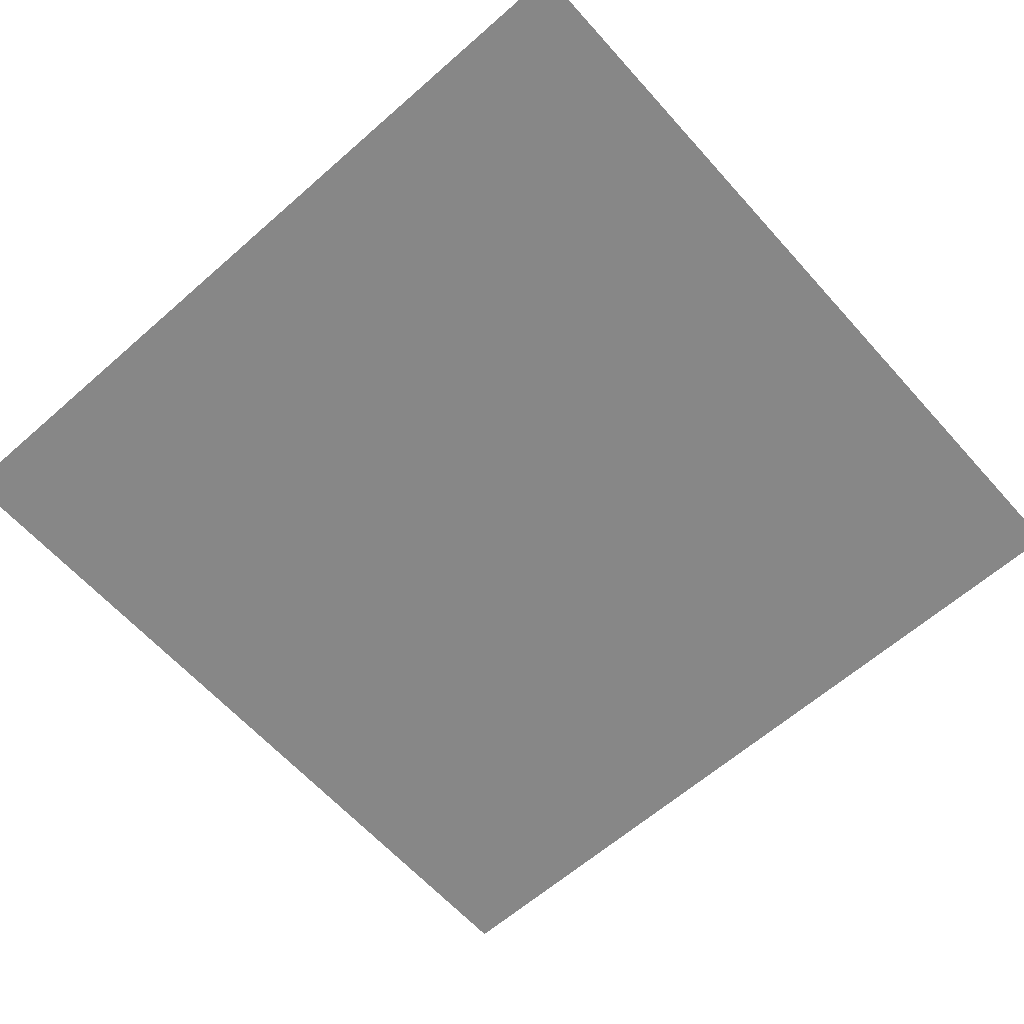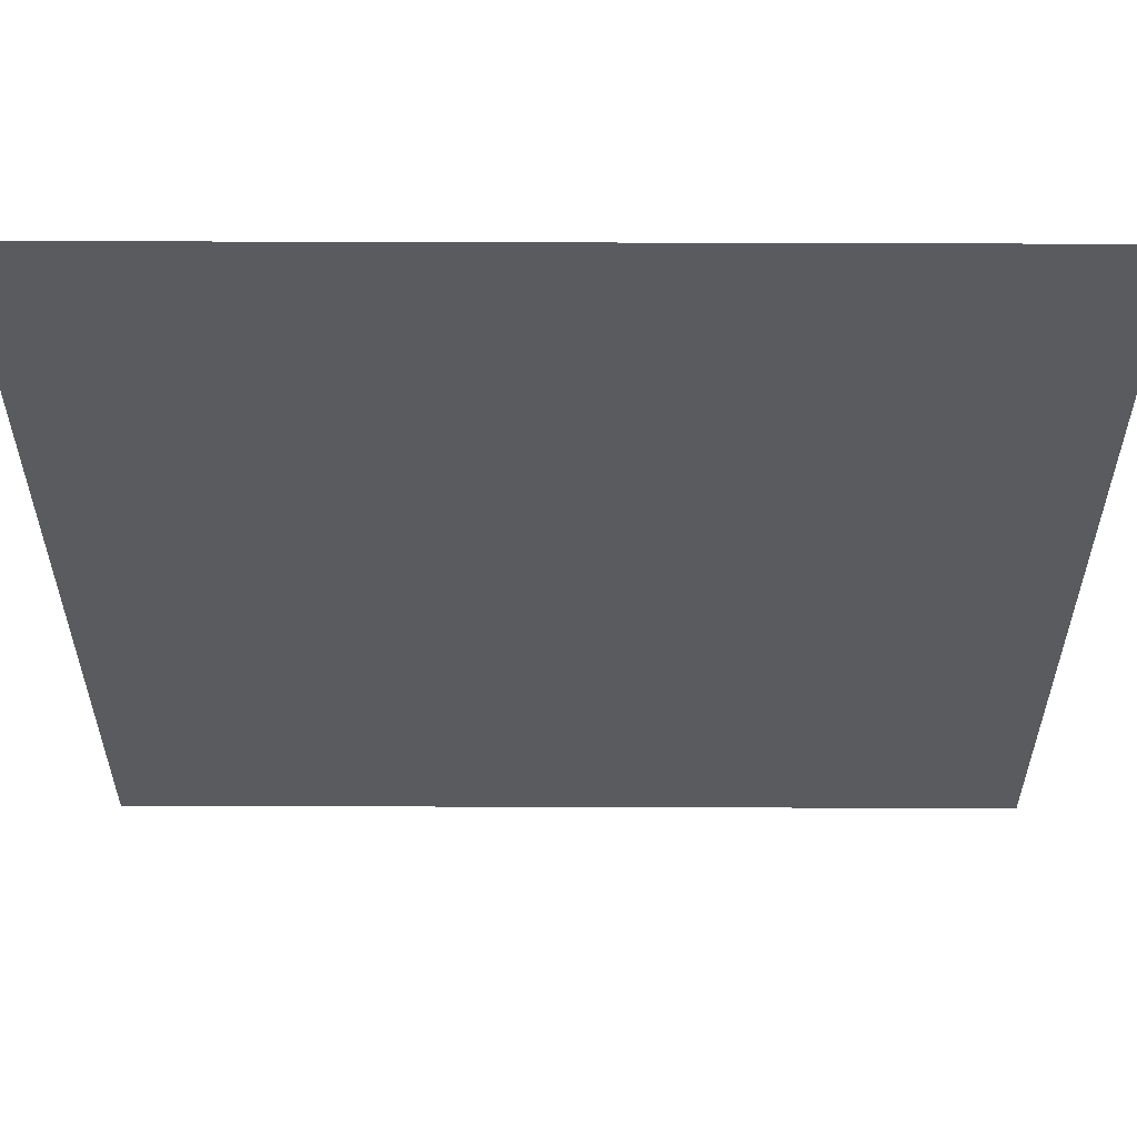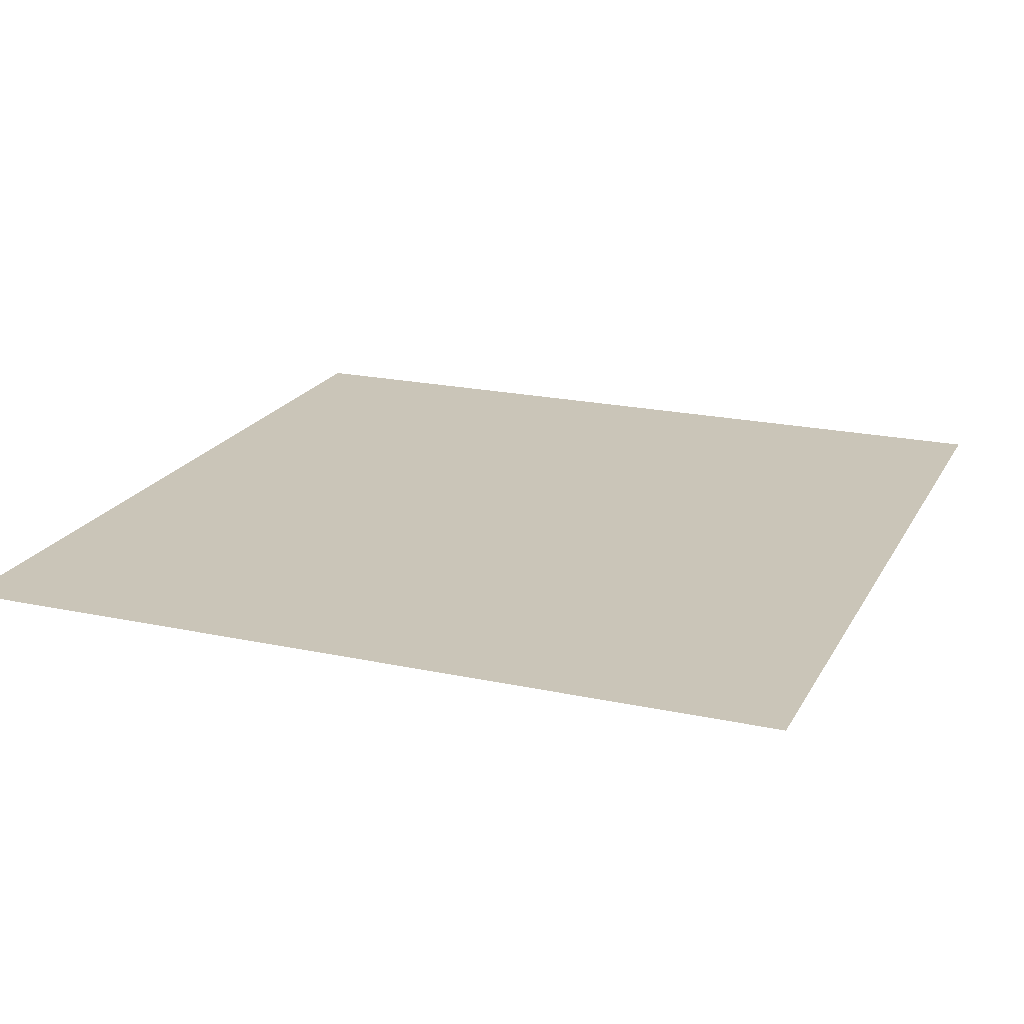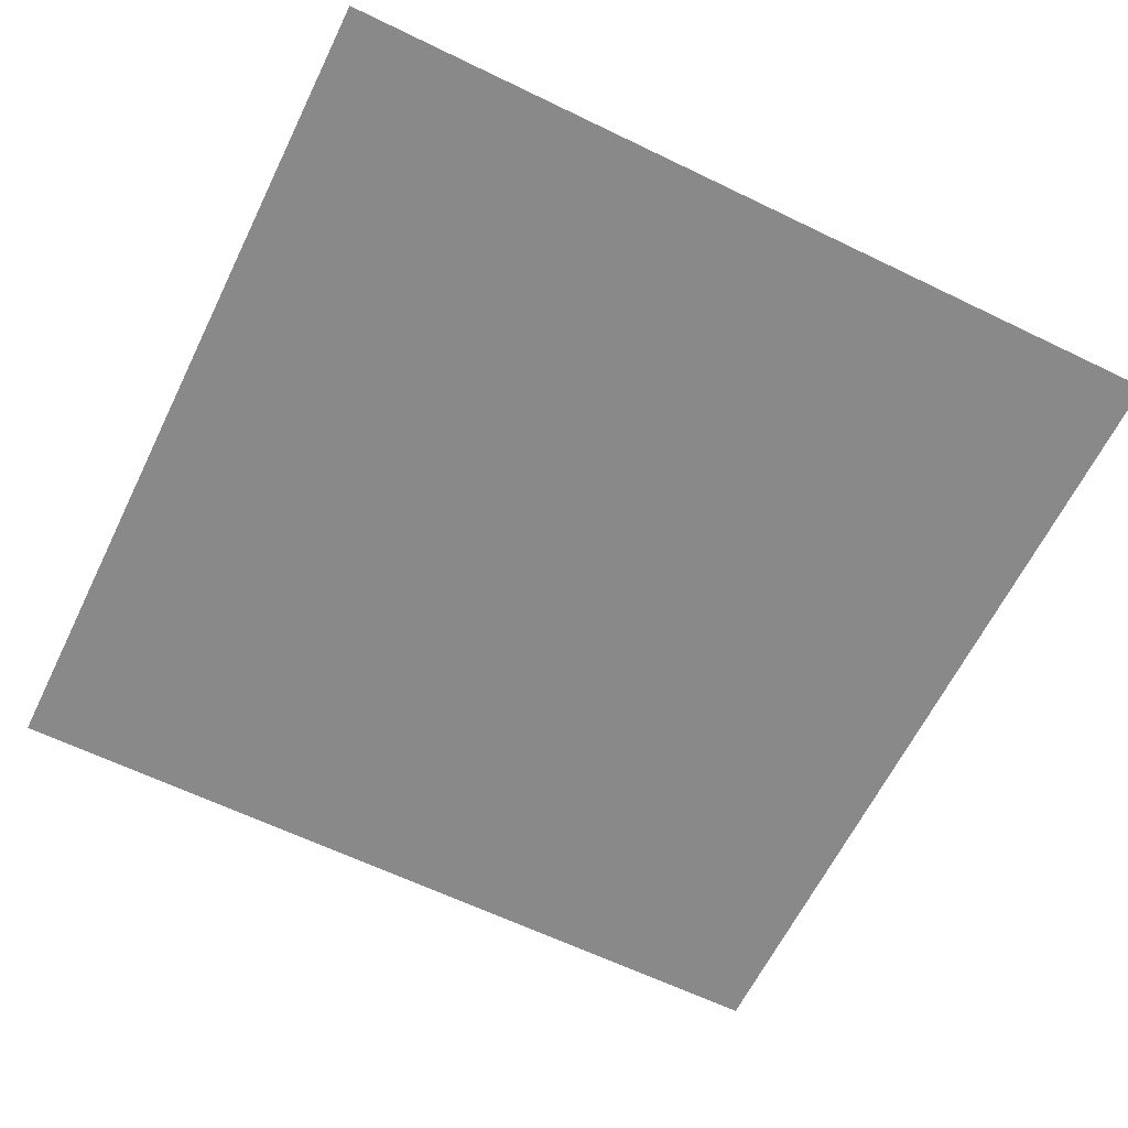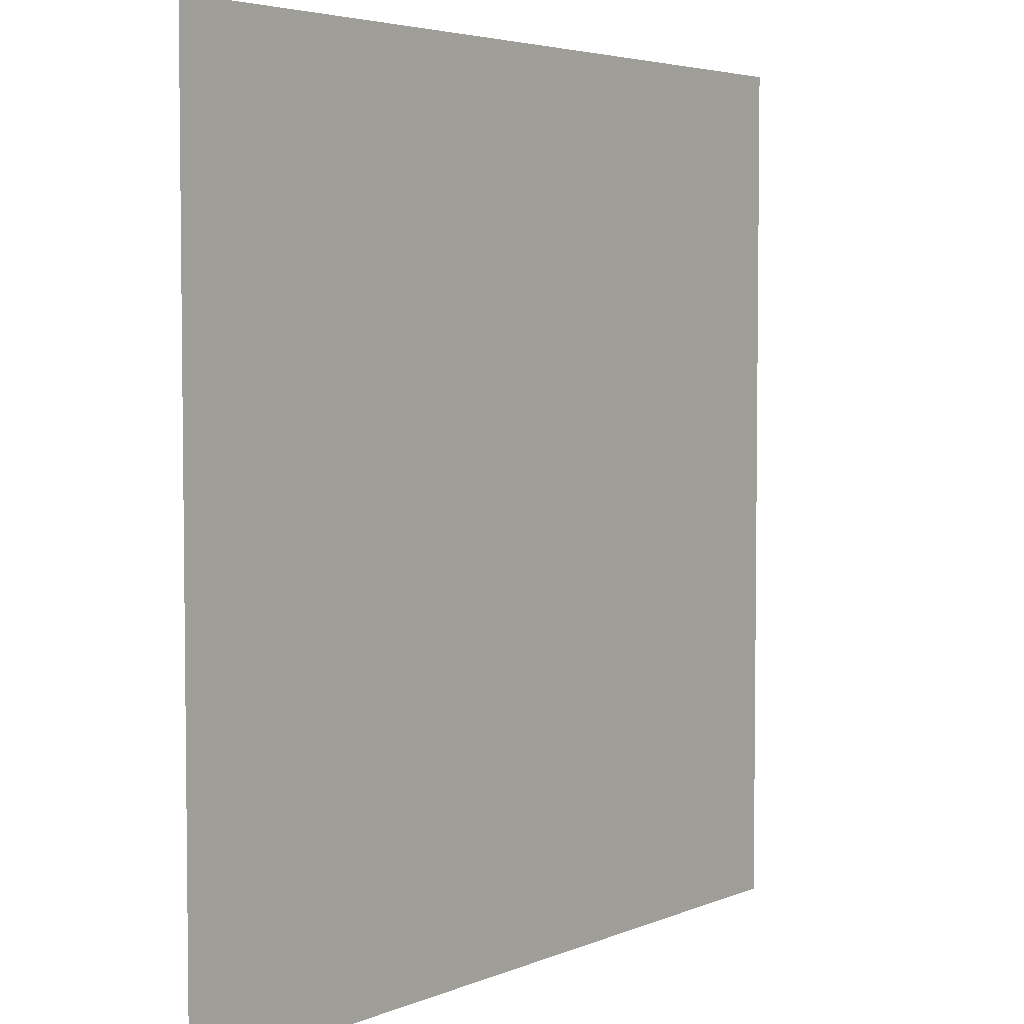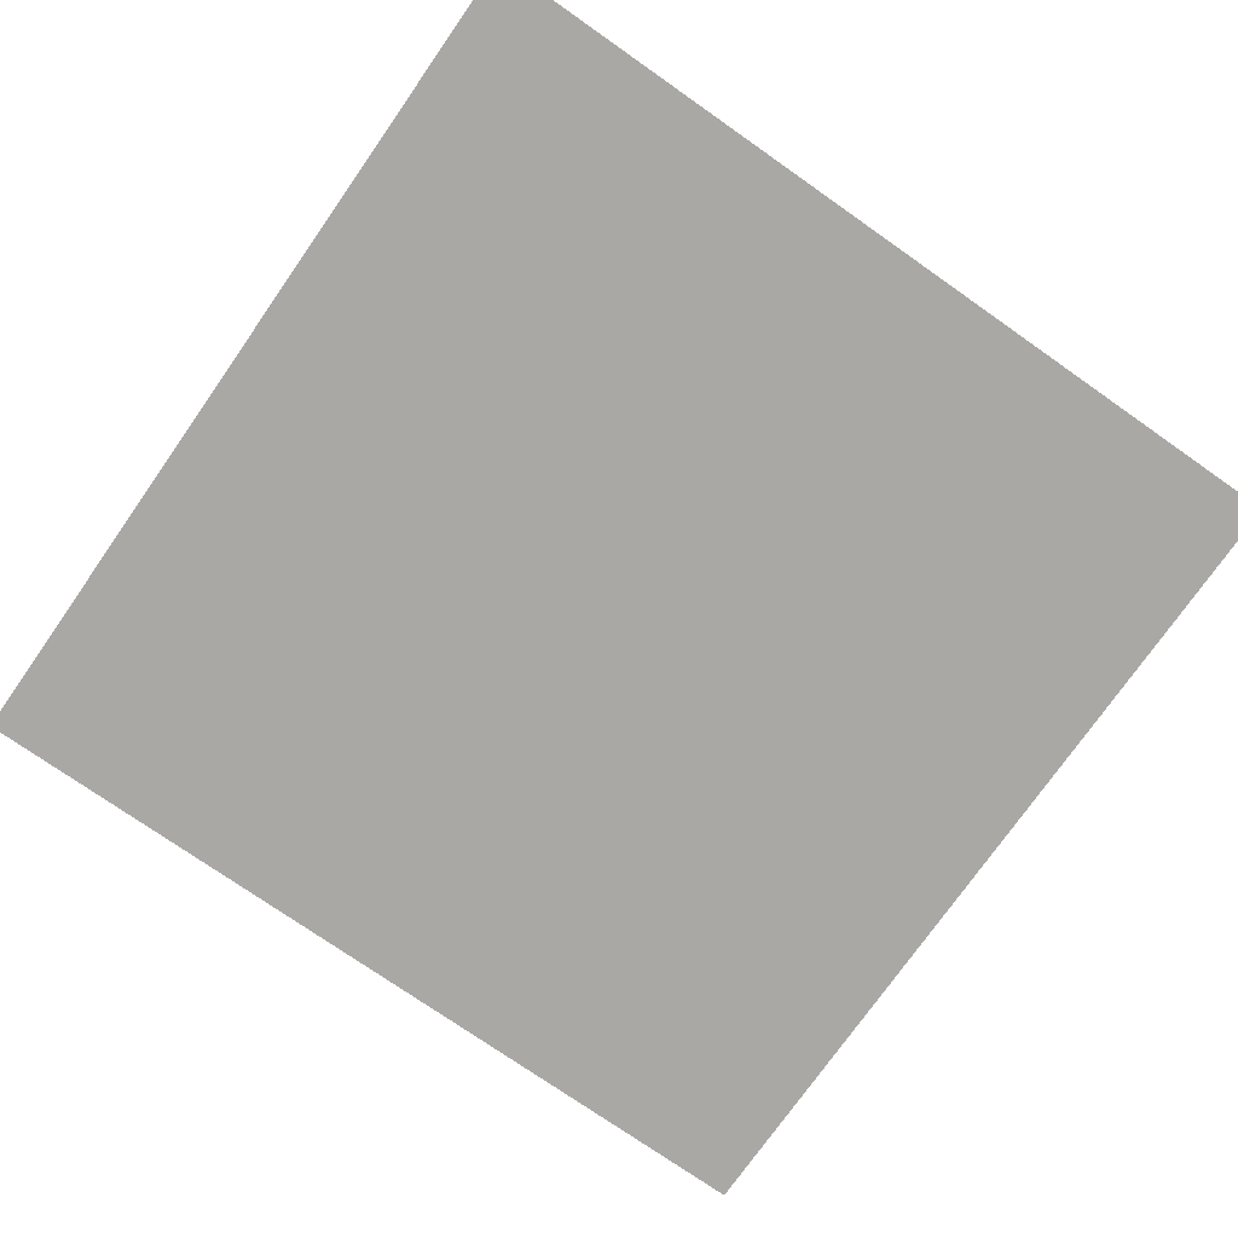
<metadata>
{"format":"obj","ext":"obj","renderer":"f3d","projection":"perspective","resolution":1024,"background":"white","views":[{"elev":-62.4,"azim":-138.3,"up":"+Y"},{"elev":57.8,"azim":0.2,"up":"+Z"},{"elev":20.3,"azim":111.5,"up":"+Y"},{"elev":-63.1,"azim":-116.1,"up":"+Y"},{"elev":4.3,"azim":127.0,"up":"+Z"},{"elev":-75.0,"azim":-125.0,"up":"+Y"}]}
</metadata>
<code>
o Plane
v 20 0 20
v -20 0 20
v 20 0 -20
v -20 0 -20
f 2 1 3
f 2 3 4

</code>
